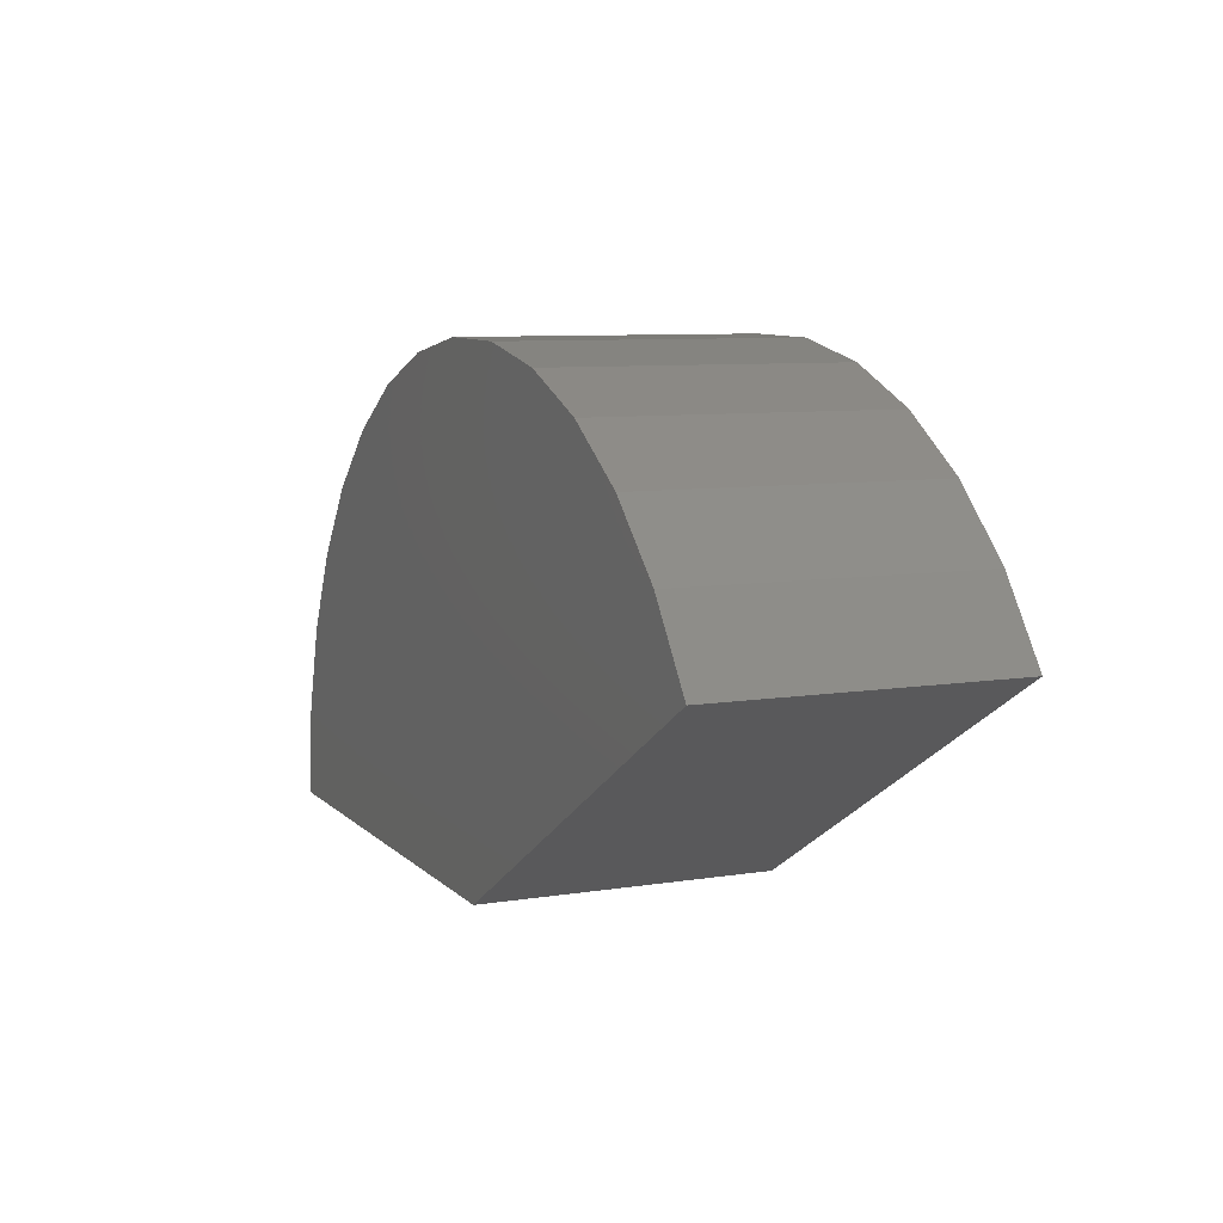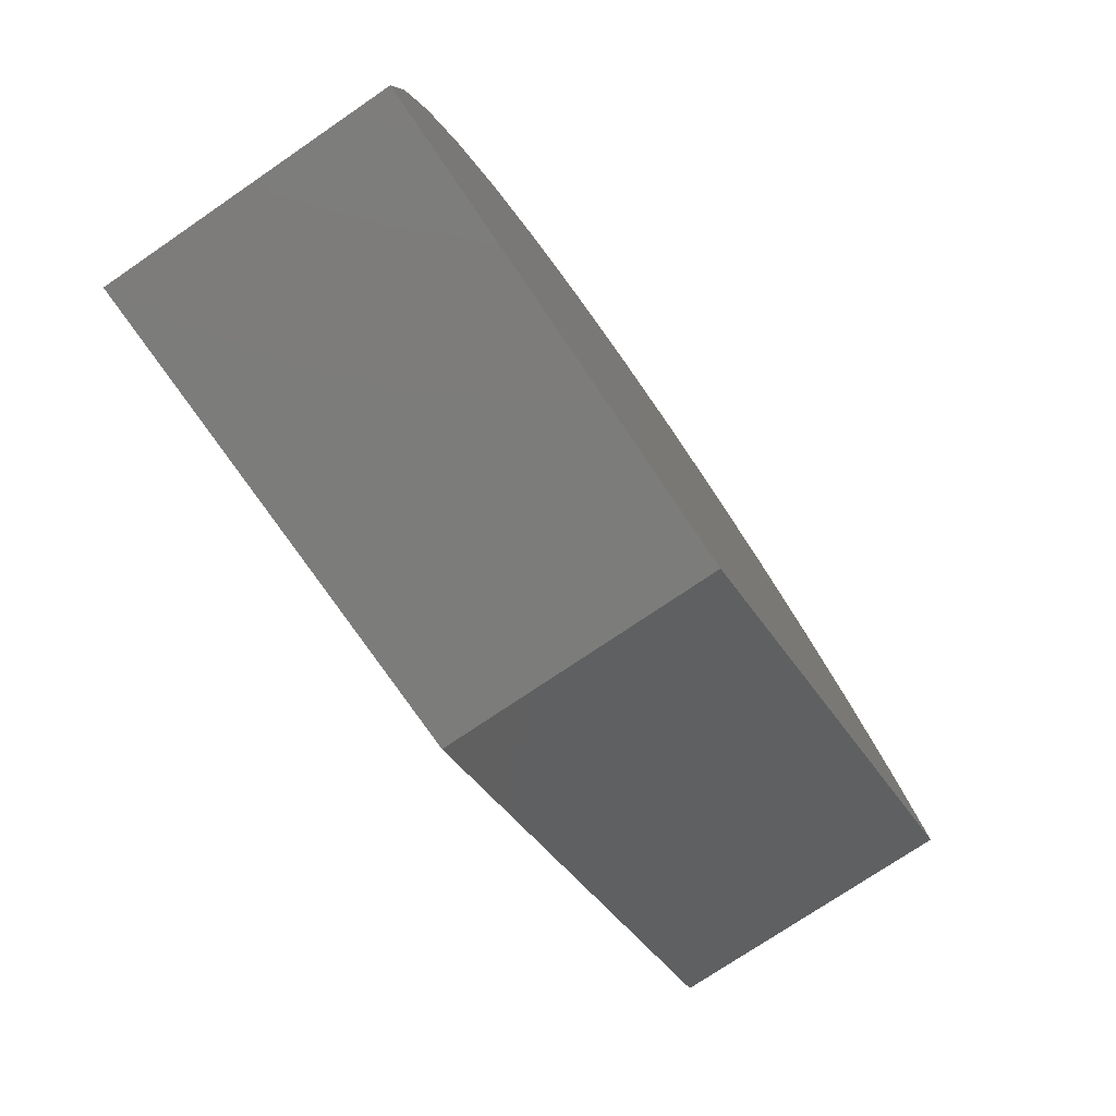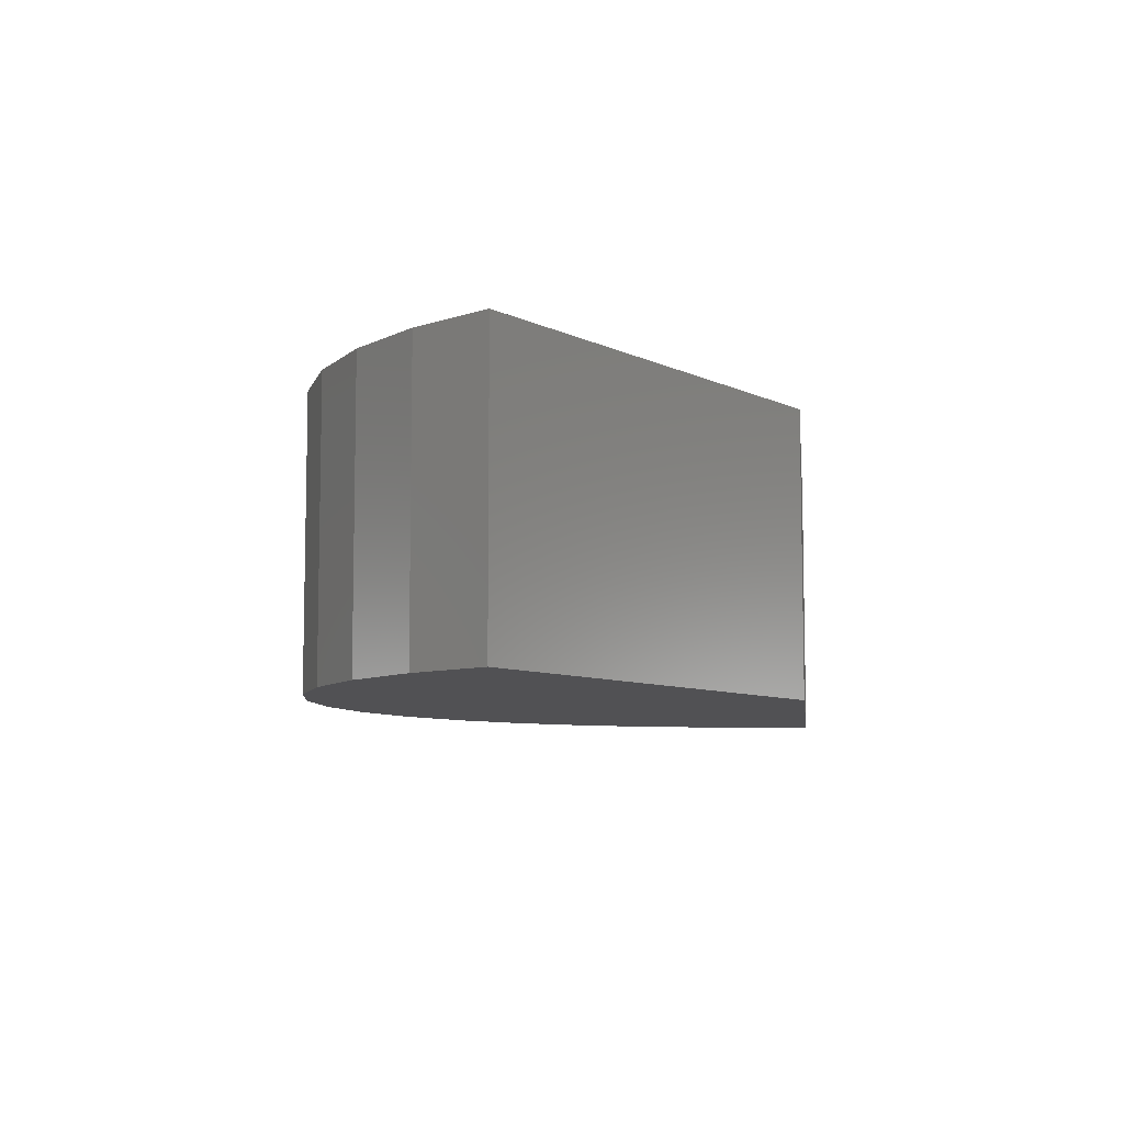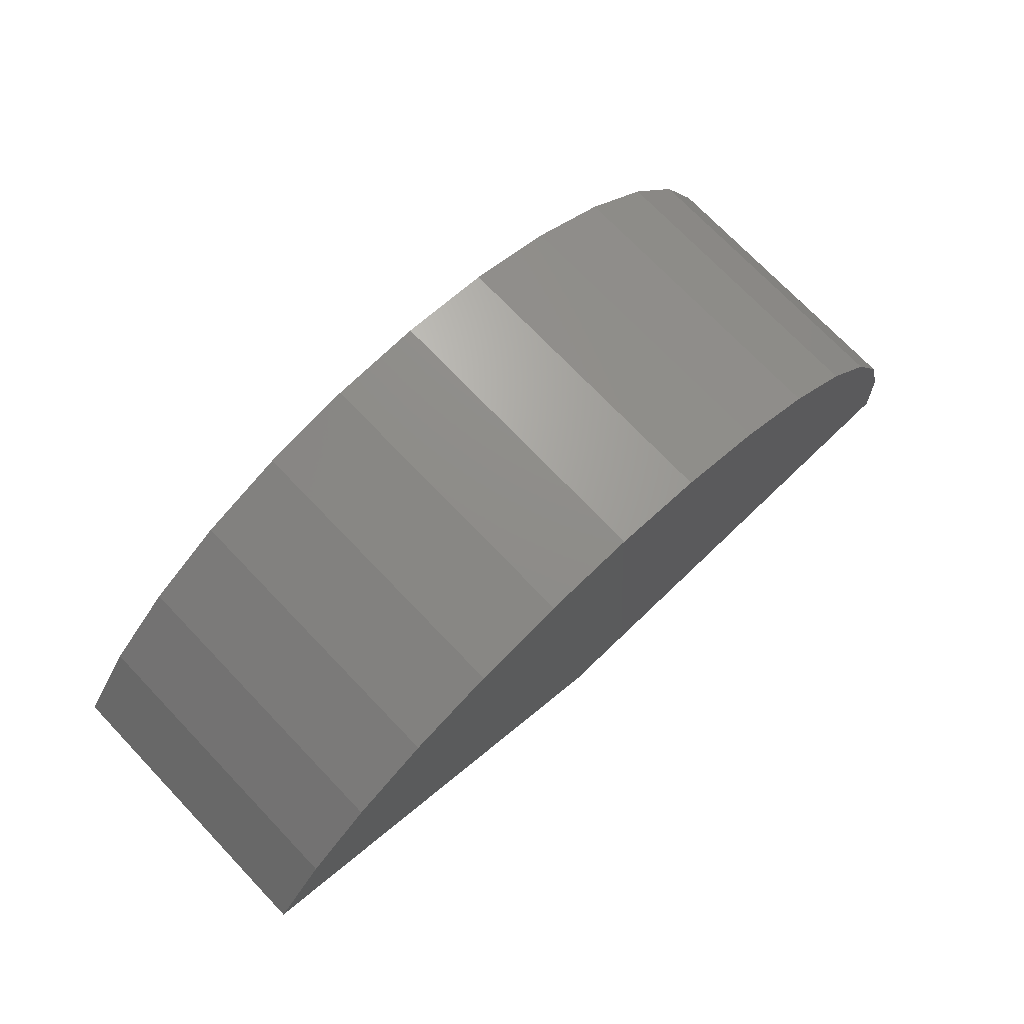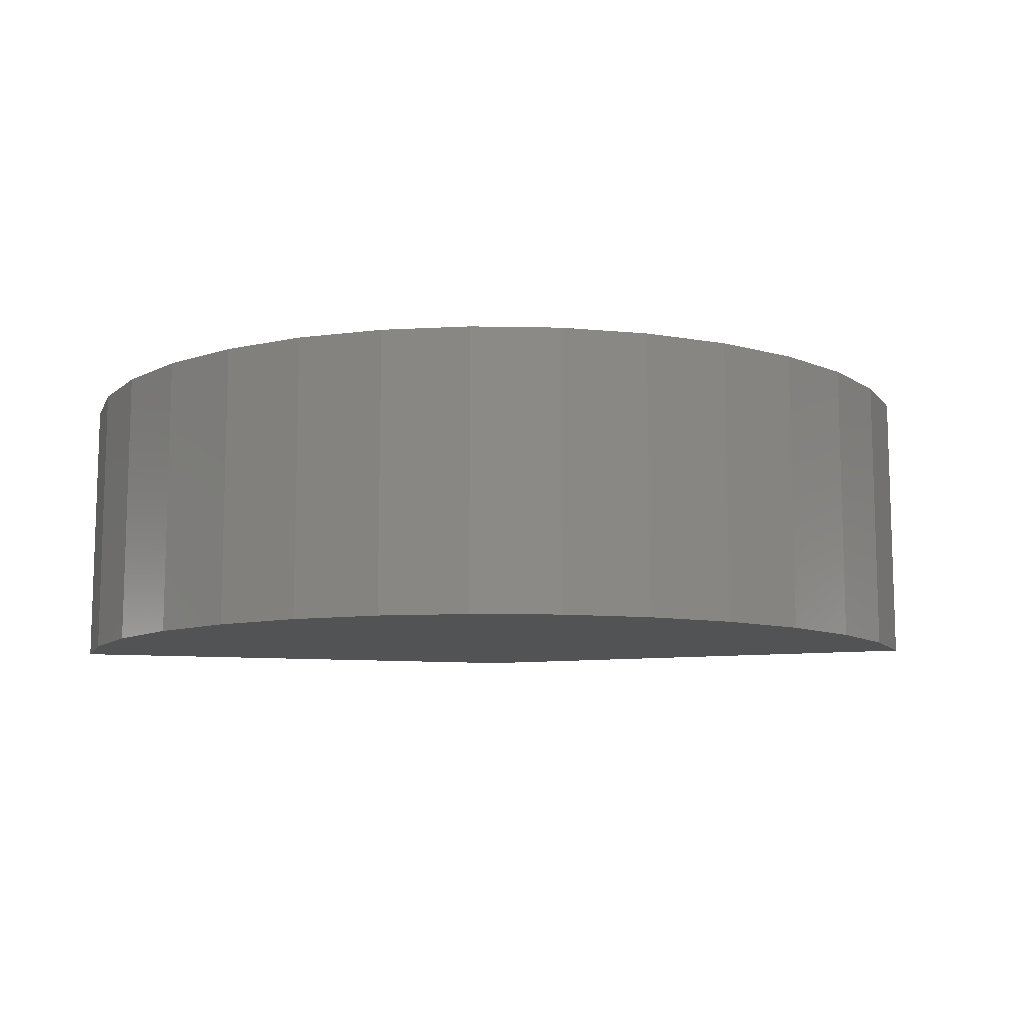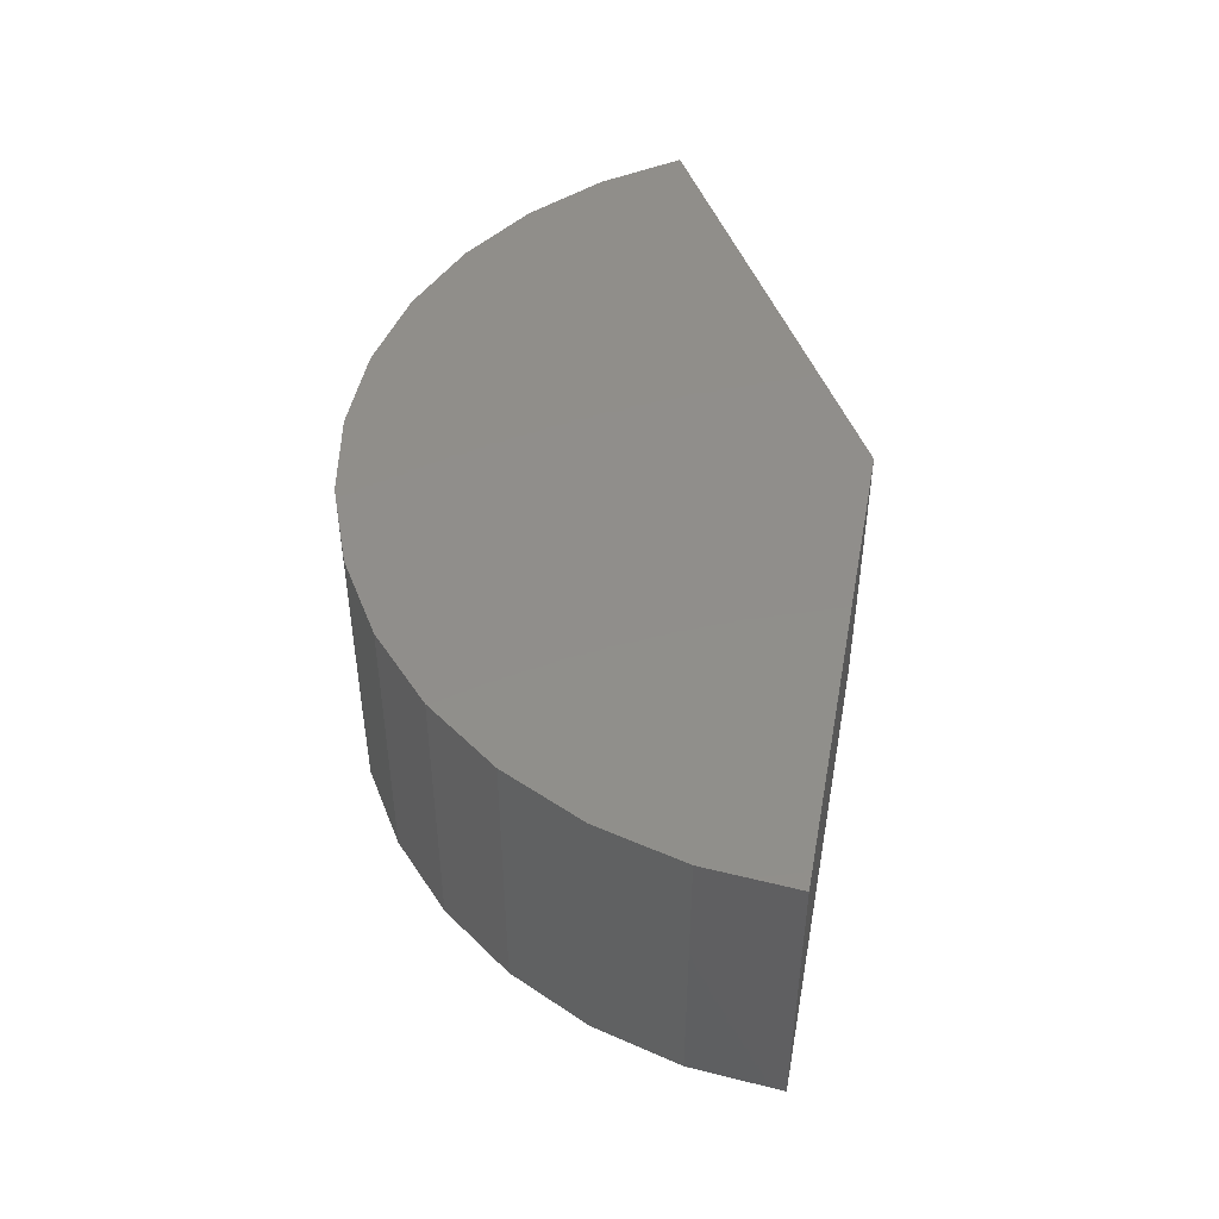
<metadata>
{"format":"stl","ext":"stl","renderer":"f3d","projection":"perspective","resolution":1024,"background":"white","views":[{"elev":8.2,"azim":66.1,"up":"+Z"},{"elev":-75.4,"azim":-55.8,"up":"+Z"},{"elev":-7.8,"azim":97.0,"up":"+Y"},{"elev":73.3,"azim":136.2,"up":"+Z"},{"elev":-10.3,"azim":-12.7,"up":"+Y"},{"elev":47.0,"azim":70.1,"up":"+Y"}]}
</metadata>
<code>
# stl→obj: 32 verts, 60 faces
v 1.915 -0.4215 0.7101
v 0.7026 -0.4215 0
v 1.915 0.4153 0.7101
v 0.7026 0.4153 0
v -0.7026 -0.4215 0
v -0.7026 0.4153 0
v 1.763 -0.4215 0.9227
v 1.763 0.4153 0.9227
v 1.573 -0.4215 1.103
v 1.573 0.4153 1.103
v 1.353 -0.4215 1.246
v 1.353 0.4153 1.246
v 1.111 -0.4215 1.345
v 1.111 0.4153 1.345
v 0.8544 -0.4215 1.397
v 0.8544 0.4153 1.397
v 0.5927 -0.4215 1.401
v 0.5927 0.4153 1.401
v 0.3347 -0.4215 1.356
v 0.3347 0.4153 1.356
v 0.08957 -0.4215 1.264
v 0.08957 0.4153 1.264
v -0.1343 -0.4215 1.129
v -0.1343 0.4153 1.129
v -0.3292 -0.4215 0.954
v -0.3292 0.4153 0.954
v -0.4882 -0.4215 0.7461
v -0.4882 0.4153 0.7461
v -0.6059 -0.4215 0.5122
v -0.6059 0.4153 0.5122
v -0.6782 -0.4215 0.2606
v -0.6782 0.4153 0.2606
f 1 2 3
f 3 2 4
f 5 6 2
f 2 6 4
f 1 3 7
f 7 3 8
f 7 8 9
f 9 8 10
f 9 10 11
f 11 10 12
f 11 12 13
f 13 12 14
f 13 14 15
f 15 14 16
f 15 16 17
f 17 16 18
f 17 18 19
f 19 18 20
f 19 20 21
f 21 20 22
f 21 22 23
f 23 22 24
f 23 24 25
f 25 24 26
f 25 26 27
f 27 26 28
f 27 28 29
f 29 28 30
f 29 30 31
f 31 30 32
f 31 32 5
f 5 32 6
f 4 6 3
f 3 6 32
f 3 32 28
f 28 32 30
f 3 28 8
f 8 28 26
f 8 26 10
f 10 26 24
f 10 24 12
f 12 24 22
f 12 22 14
f 14 22 20
f 14 20 16
f 16 20 18
f 2 1 5
f 5 1 31
f 1 27 31
f 31 27 29
f 9 25 7
f 7 25 27
f 7 27 1
f 25 9 23
f 23 9 11
f 23 11 21
f 21 11 13
f 21 13 19
f 19 13 15
f 19 15 17

</code>
